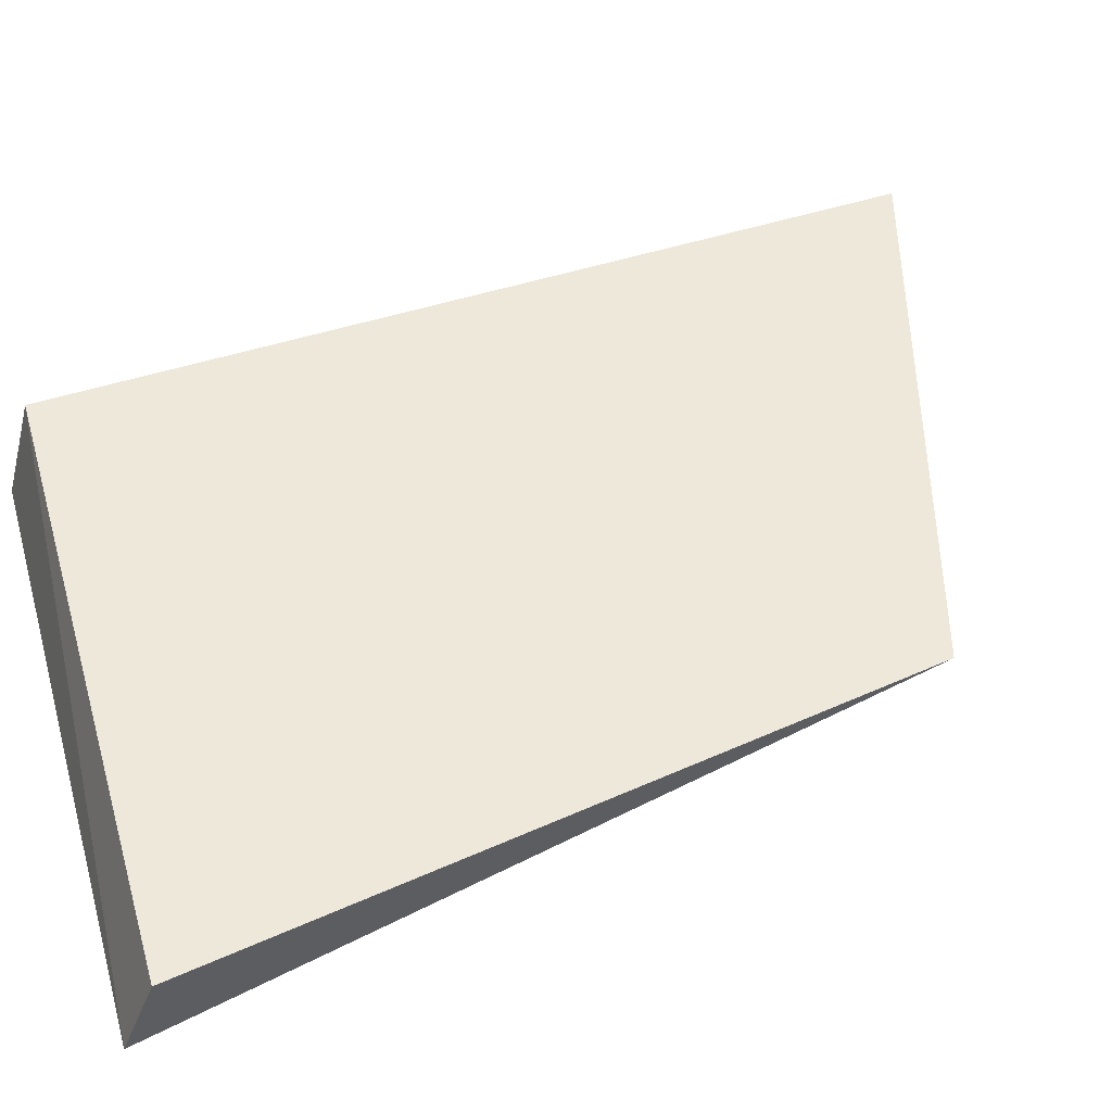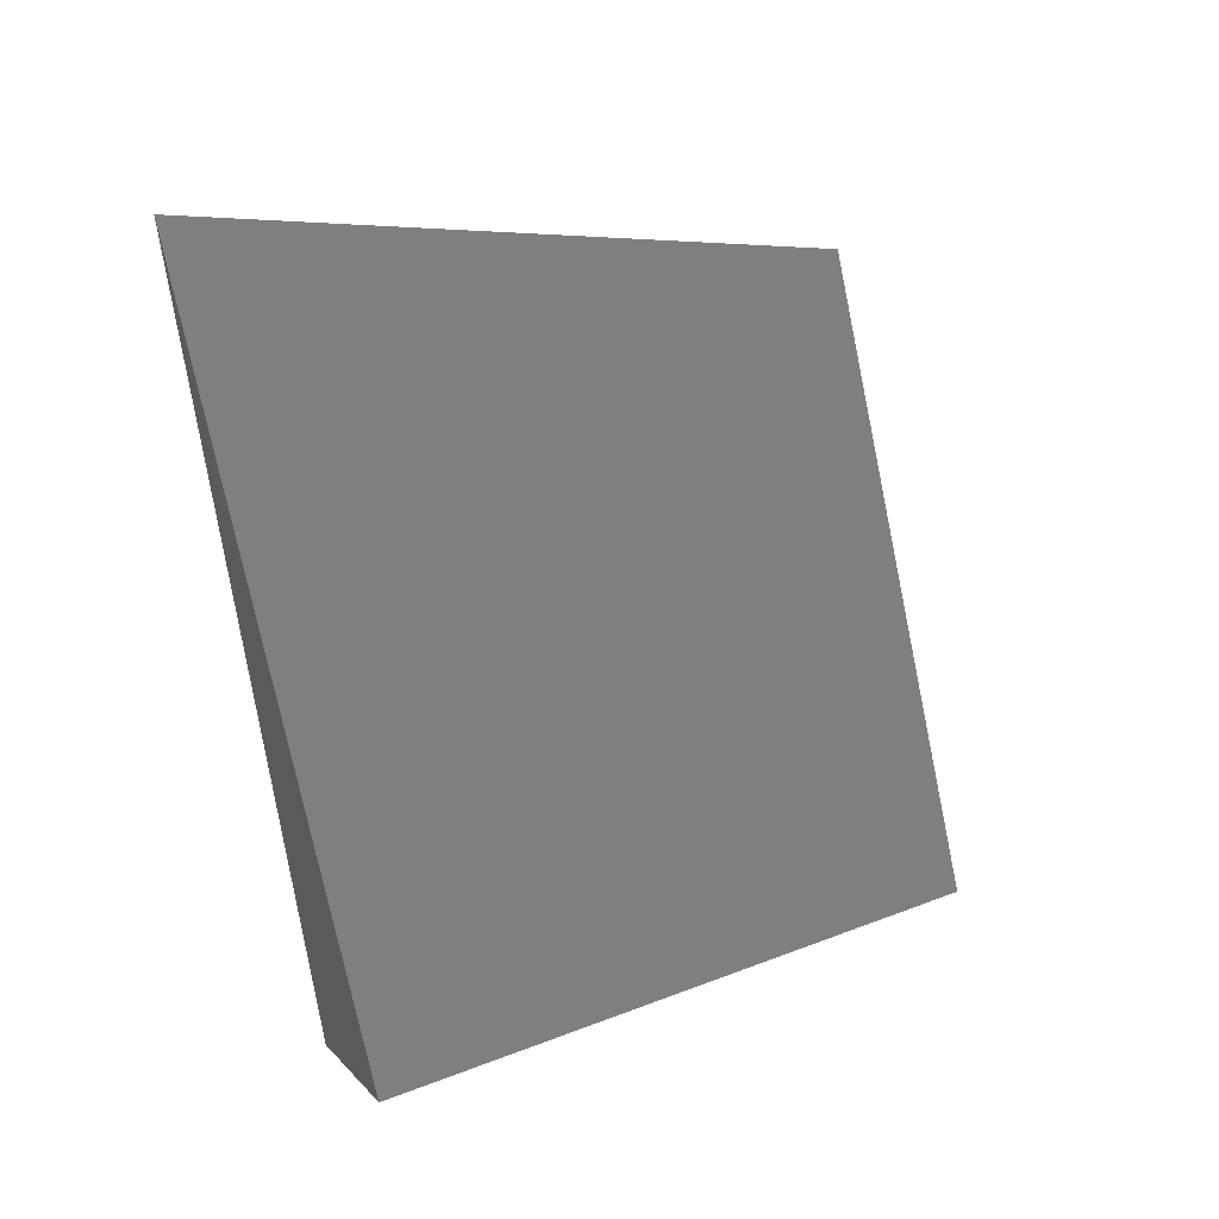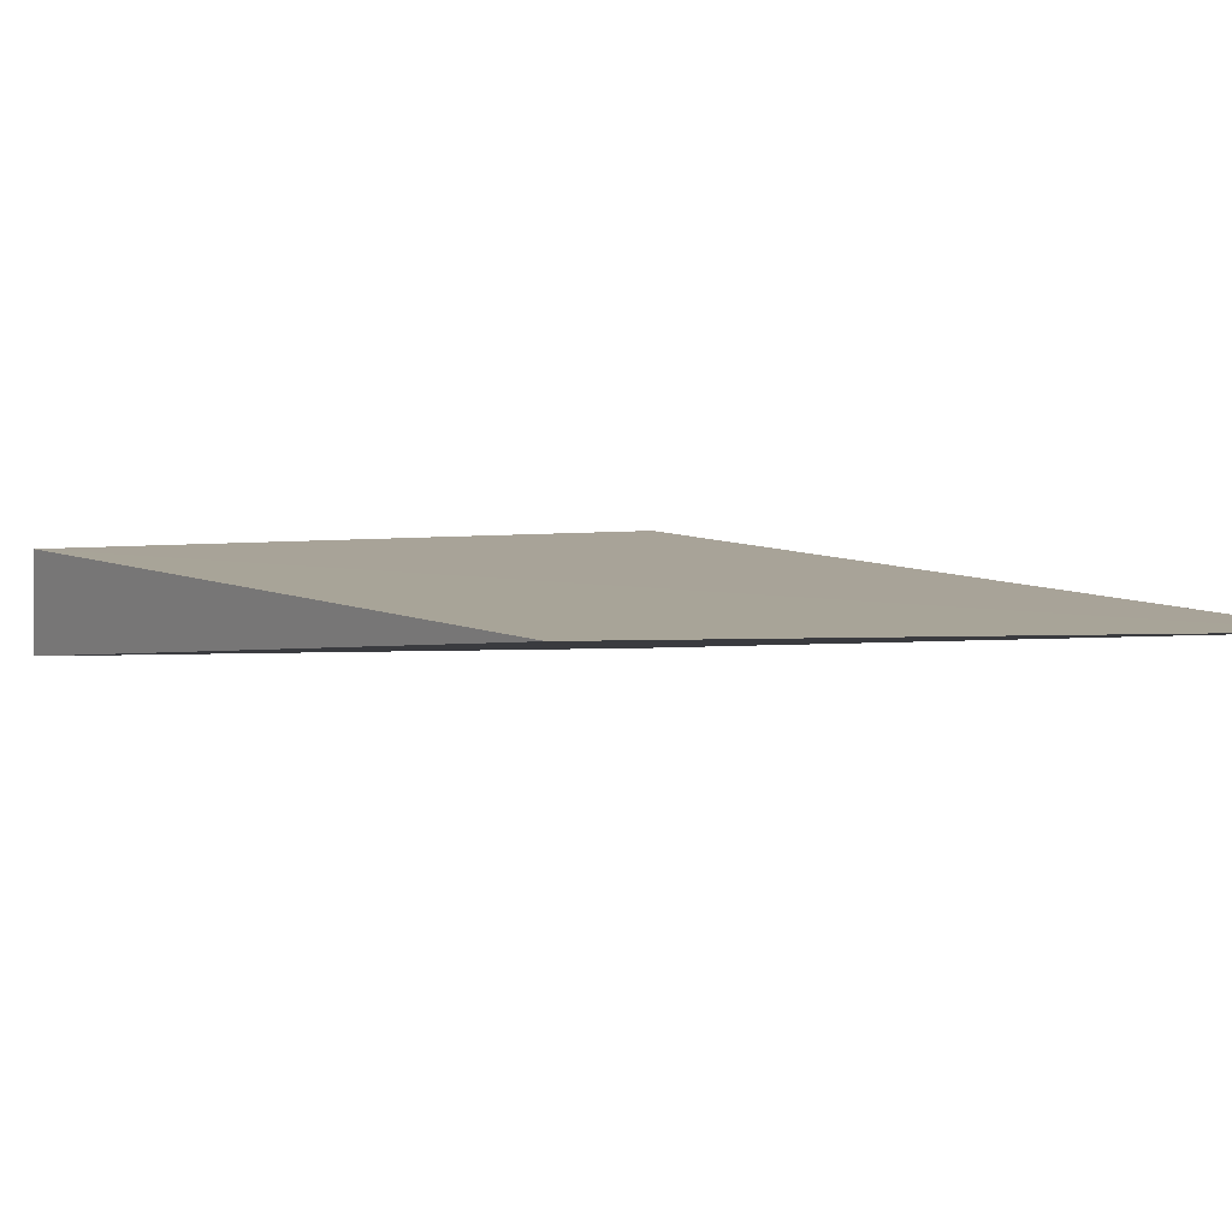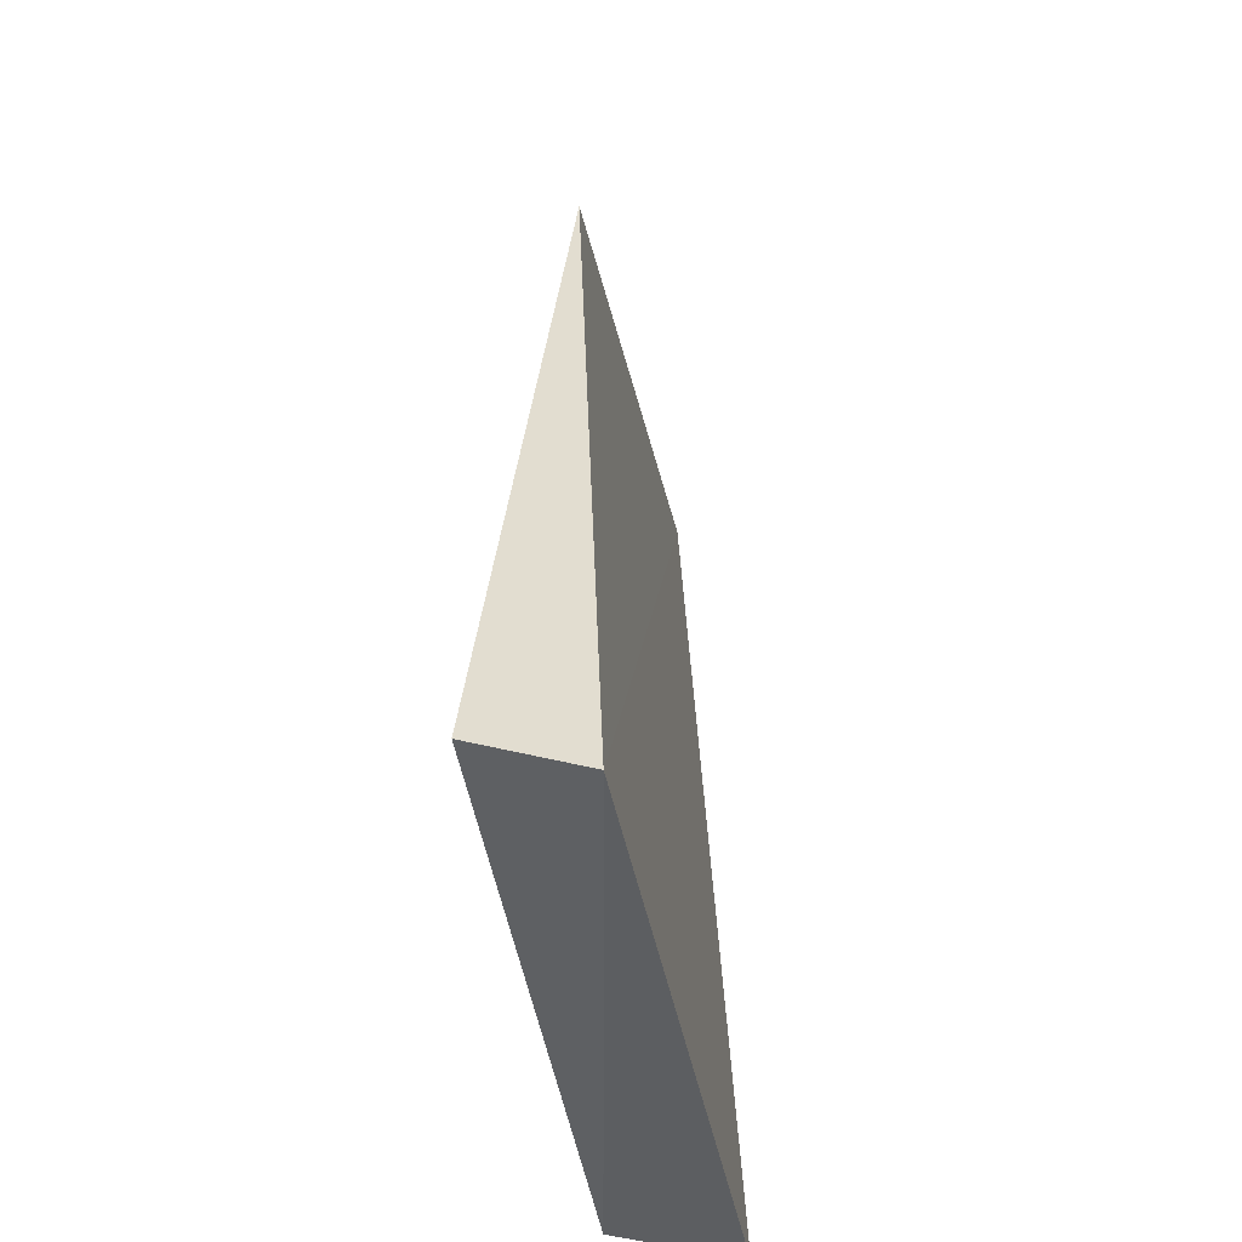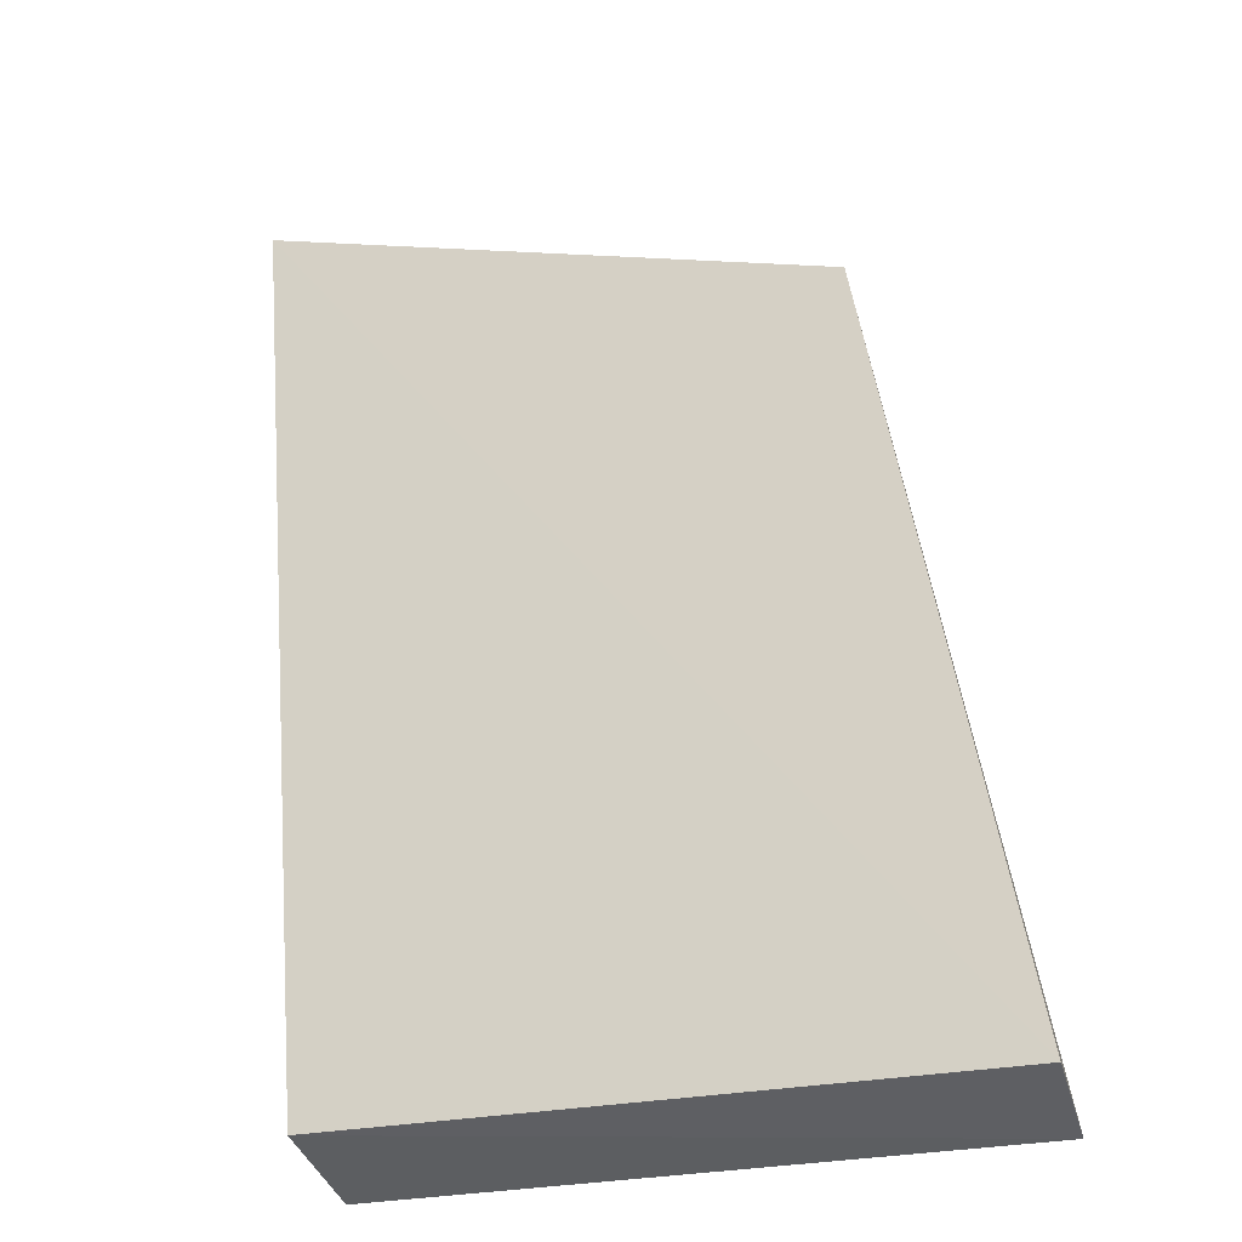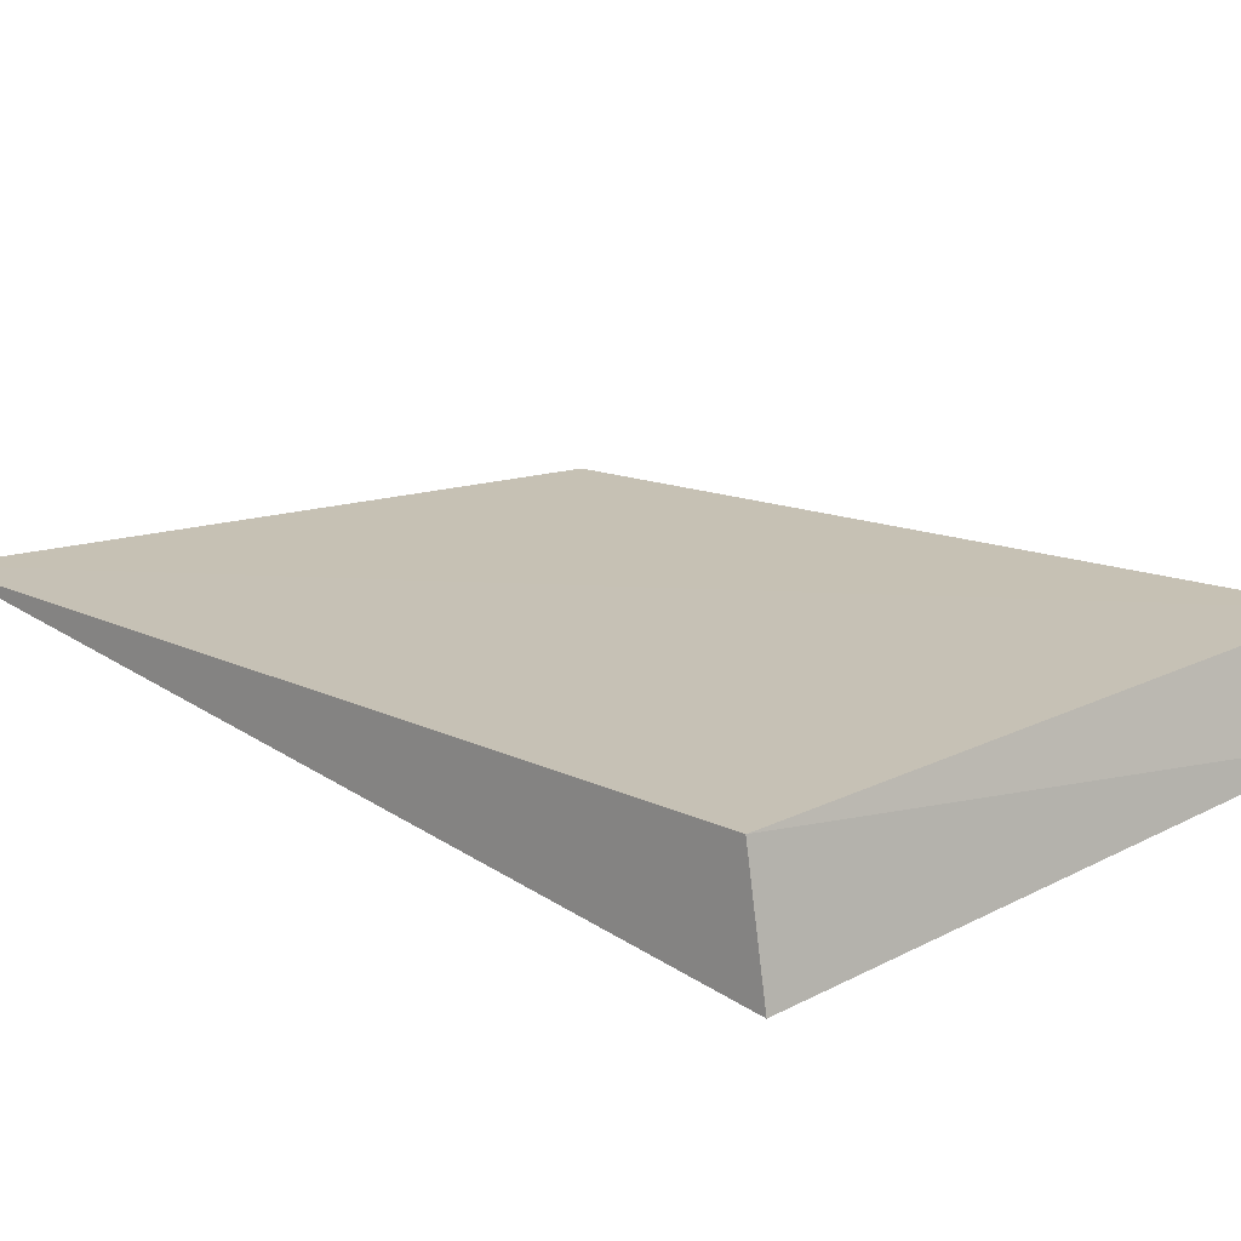
<metadata>
{"format":"obj","ext":"obj","renderer":"f3d","projection":"perspective","resolution":1024,"background":"white","views":[{"elev":50.7,"azim":73.6,"up":"+Z"},{"elev":36.0,"azim":-26.2,"up":"+Y"},{"elev":2.9,"azim":152.7,"up":"+Z"},{"elev":-43.2,"azim":99.7,"up":"+Y"},{"elev":-24.4,"azim":22.0,"up":"+Y"},{"elev":22.6,"azim":-40.5,"up":"+Z"}]}
</metadata>
<code>
v 0.4612 -0.02483 -0.002378
v 0.4614 -0.02403 -8.6e-07
v 0.4463 -0.02401 0.000254
v 0.4439 -0.002316 -0.00116
v 0.4577 -0.006277 -0.00116
v 0.4461 -0.02476 -0.002624
f 1 2 3
f 3 2 4
f 5 2 1
f 5 1 4
f 5 4 2
f 6 1 3
f 6 3 4
f 6 4 1

</code>
